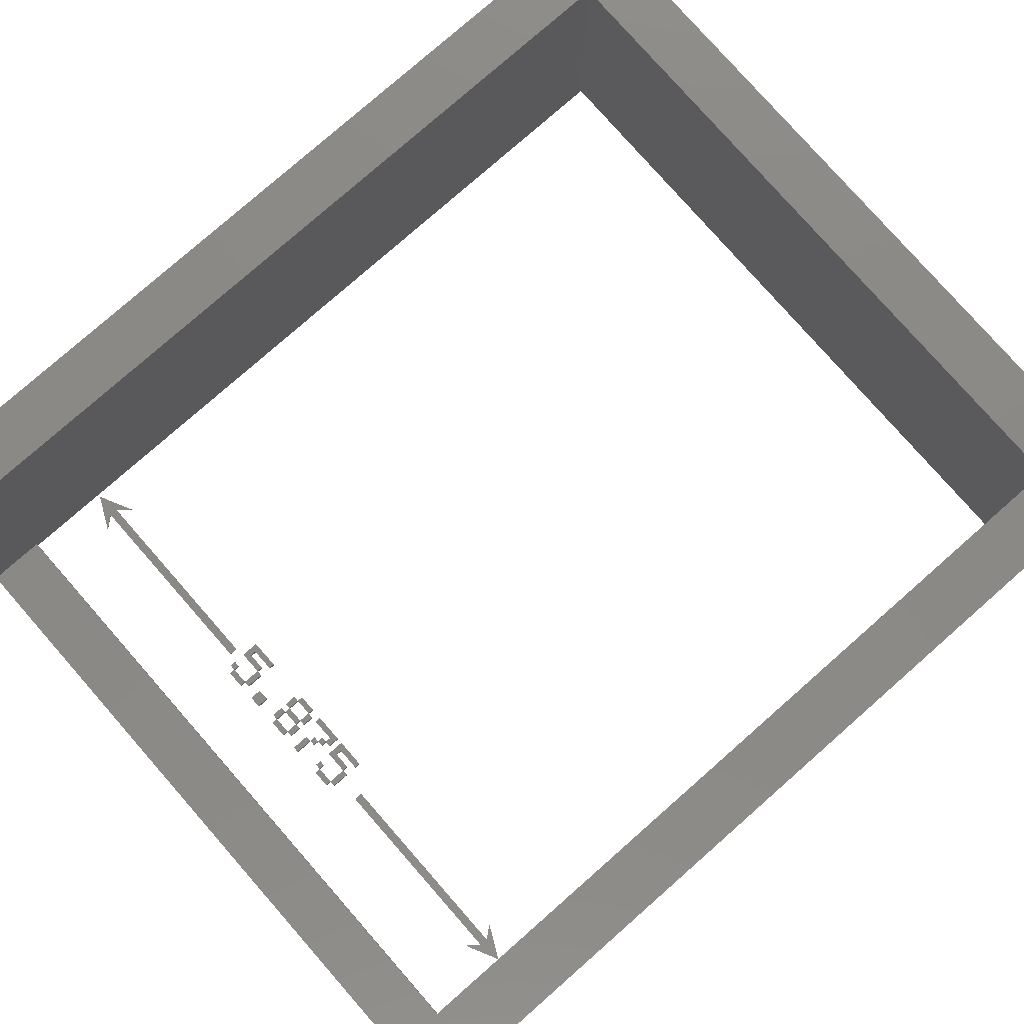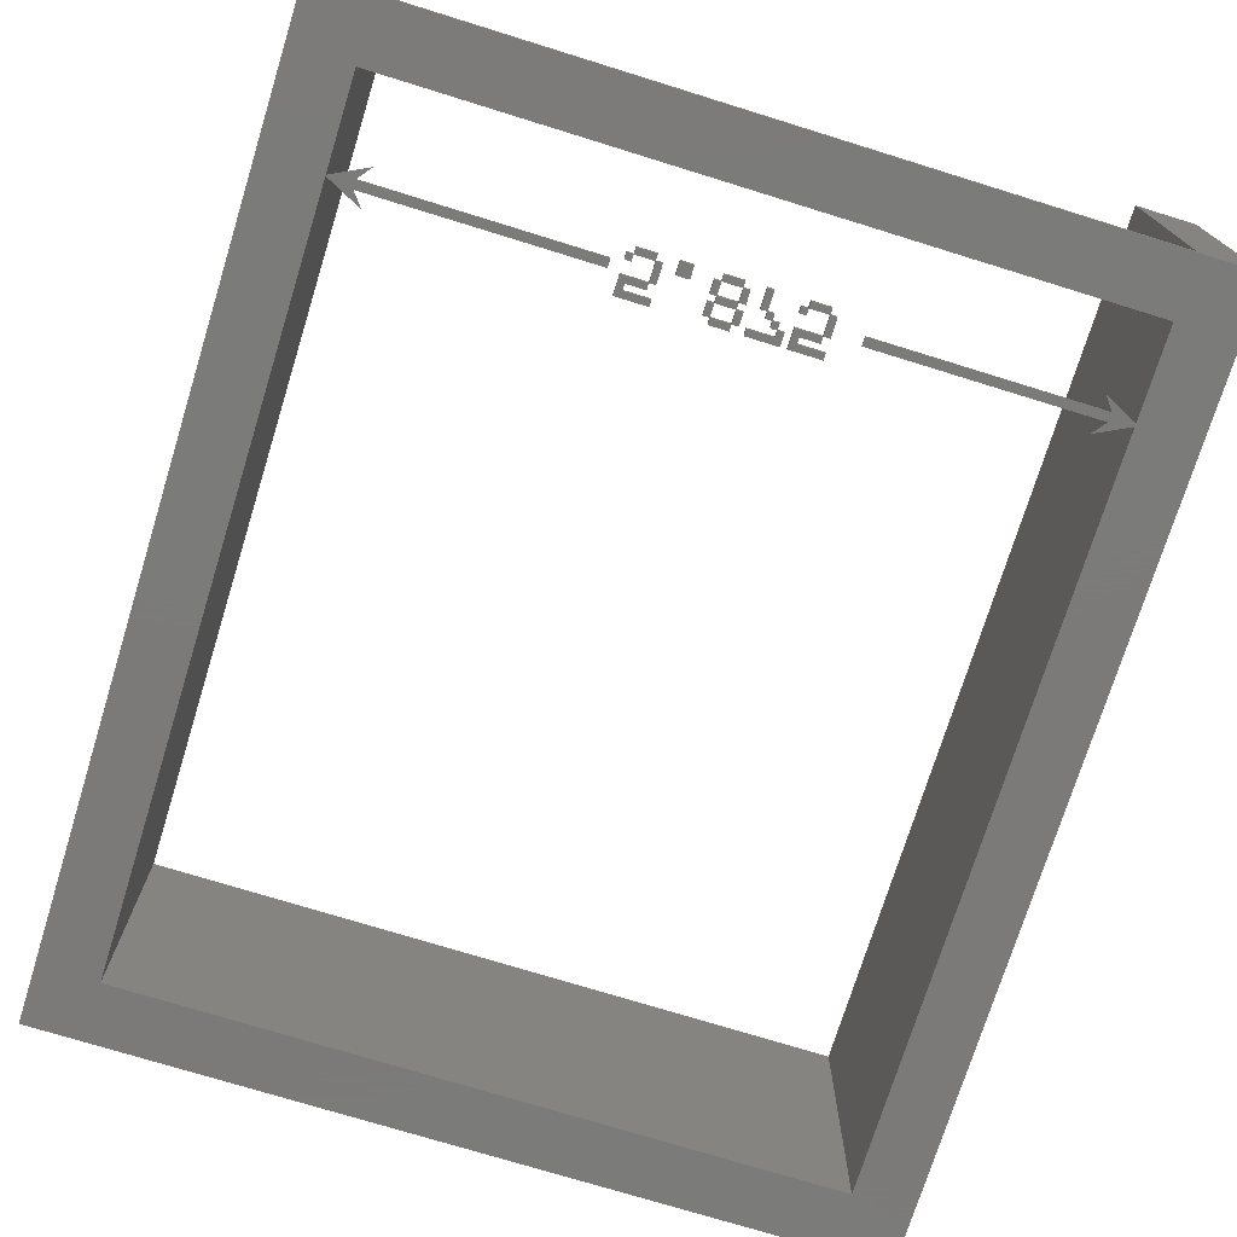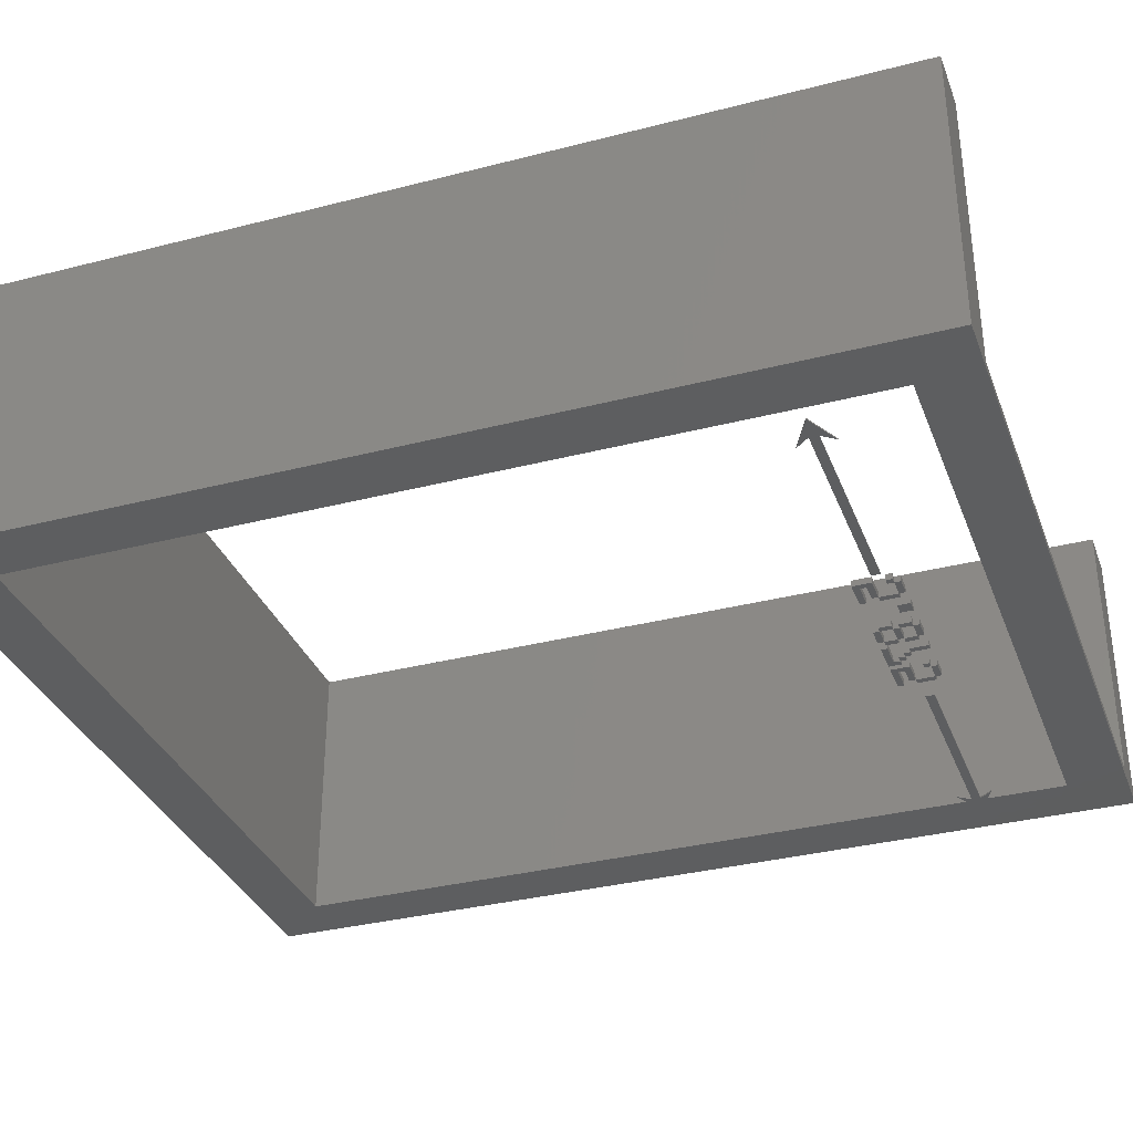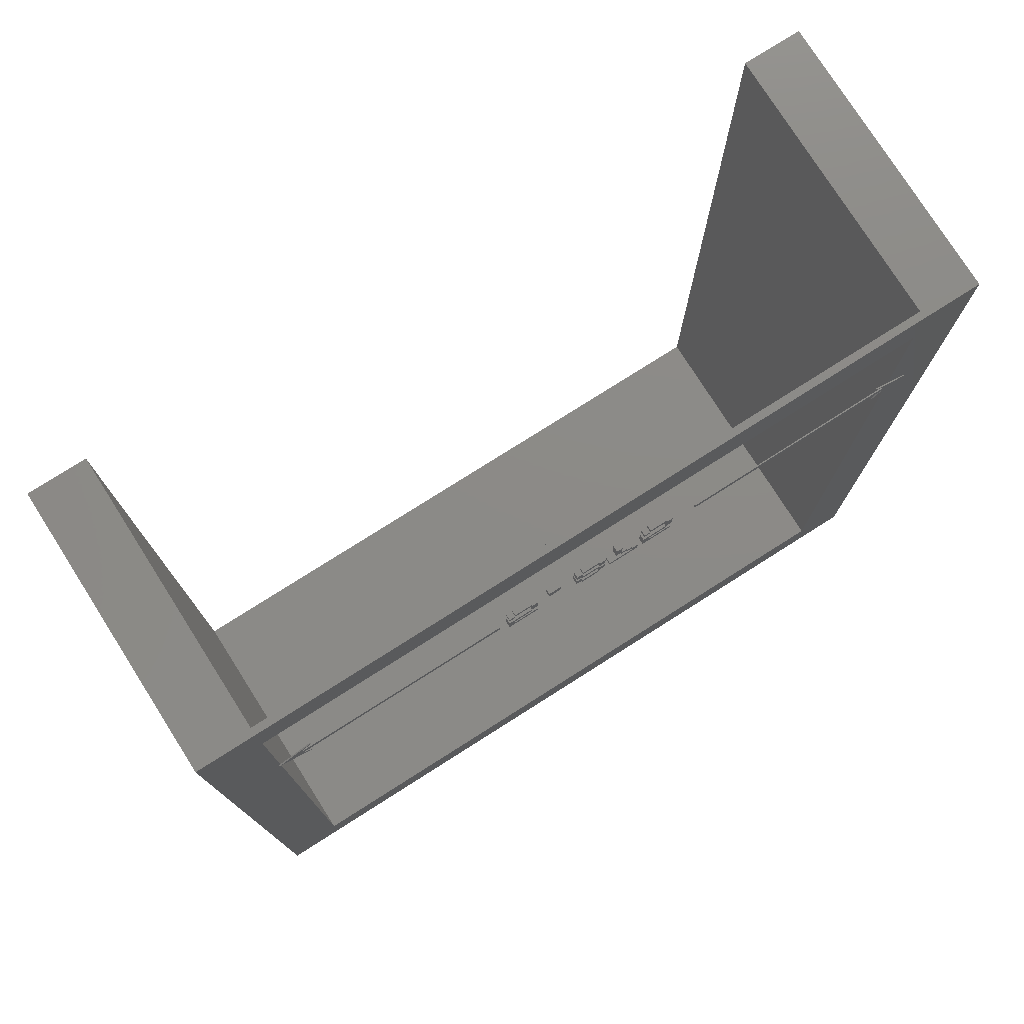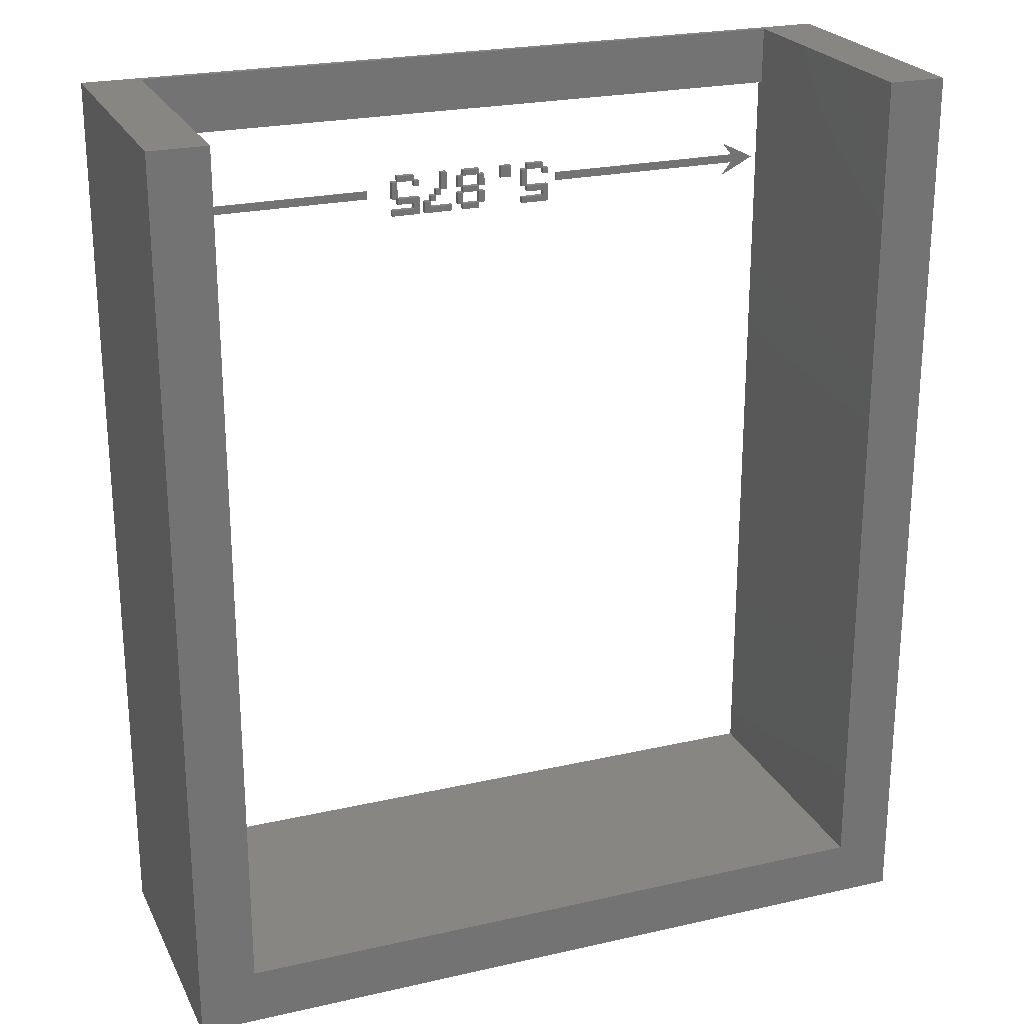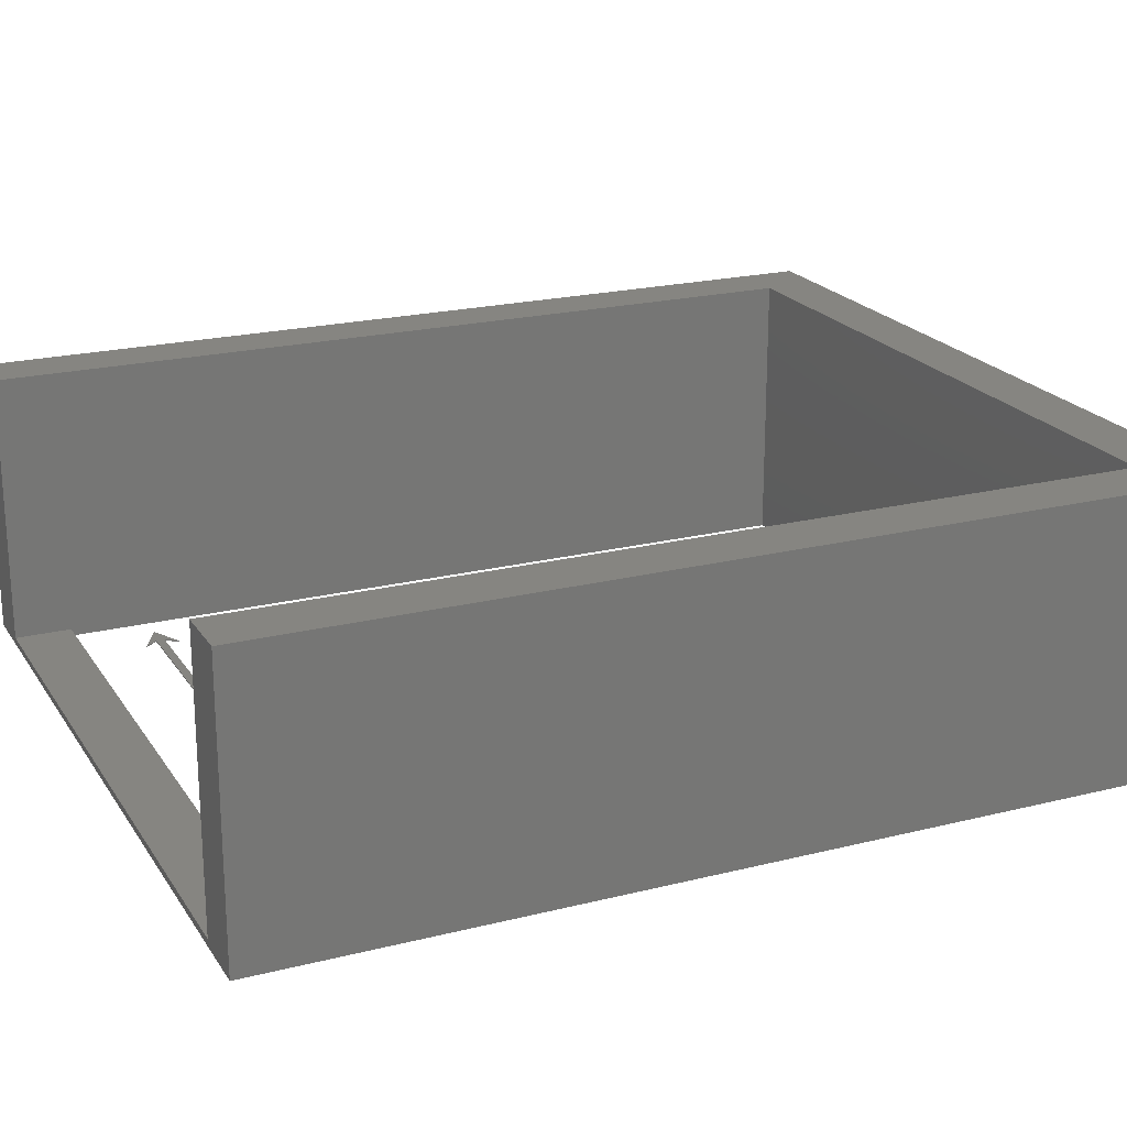
<metadata>
{"format":"stl","ext":"stl","renderer":"f3d","projection":"perspective","resolution":1024,"background":"white","views":[{"elev":79.2,"azim":-131.3,"up":"+Z"},{"elev":-73.9,"azim":162.8,"up":"+Z"},{"elev":-33.9,"azim":109.3,"up":"+Z"},{"elev":77.2,"azim":147.6,"up":"+Y"},{"elev":23.5,"azim":-21.0,"up":"+Y"},{"elev":21.0,"azim":-114.2,"up":"+Z"}]}
</metadata>
<code>
# stl→obj: 202 verts, 436 faces
v -3.438 -4 0
v -3.438 -4 2.438
v -3.438 4 0
v -3.438 4 2.438
v 3.438 -4 0
v 3.438 -4 2.438
v -2.938 3.5 0
v 3.438 4 0
v 2.938 3.5 0
v -2.938 -3.5 0
v 2.938 -3.5 0
v -2.938 4 0.0625
v 2.938 4 2.438
v 2.938 4 0.0625
v 3.438 4 2.438
v -2.938 4 2.438
v 2.938 -3.5 2.438
v -2.938 -3.5 2.438
v -2.938 3.5 0.0625
v 2.938 3.5 0.0625
v 0.9187 2.712 -0.09
v 0.9187 2.712 -0.1
v 2.728 2.712 -0.1
v 2.728 2.712 -0.09
v 0.9187 2.788 -0.1
v 2.728 2.788 -0.1
v 2.638 2.9 -0.1
v 2.938 2.75 -0.1
v 2.638 2.6 -0.1
v 0.9187 2.788 -0.09
v 2.938 2.75 -0.09
v 2.638 2.6 -0.09
v 2.728 2.788 -0.09
v 2.638 2.9 -0.09
v 0.5644 2.54 -0.0475
v 0.5644 2.54 -0.1
v 0.8269 2.54 -0.1
v 0.8269 2.54 -0.0475
v 0.5644 2.592 -0.1
v 0.7744 2.592 -0.1
v 0.7744 2.645 -0.1
v 0.6169 2.645 -0.1
v 0.6169 2.697 -0.1
v 0.5644 2.697 -0.1
v 0.5644 2.855 -0.1
v 0.8269 2.697 -0.1
v 0.6169 2.855 -0.1
v 0.6169 2.908 -0.1
v 0.7744 2.855 -0.1
v 0.7744 2.908 -0.1
v 0.7744 2.802 -0.1
v 0.8269 2.802 -0.1
v 0.8269 2.855 -0.1
v 0.5644 2.592 -0.0475
v 0.7744 2.592 -0.0475
v 0.6169 2.645 -0.0475
v 0.7744 2.645 -0.0475
v 0.8269 2.697 -0.0475
v 0.6169 2.697 -0.0475
v 0.8269 2.855 -0.0475
v 0.6169 2.855 -0.0475
v 0.7744 2.855 -0.0475
v 0.8269 2.802 -0.0475
v 0.7744 2.908 -0.0475
v 0.6169 2.908 -0.0475
v 0.5644 2.697 -0.0475
v 0.7744 2.802 -0.0475
v 0.5644 2.855 -0.0475
v 0.3544 2.802 -0.0475
v 0.3544 2.802 -0.1
v 0.4594 2.802 -0.1
v 0.4594 2.802 -0.0475
v 0.3544 2.908 -0.1
v 0.4594 2.908 -0.1
v 0.3544 2.908 -0.0475
v 0.4594 2.908 -0.0475
v -0.06563 2.592 -0.0475
v -0.06563 2.592 -0.1
v -0.01313 2.592 -0.1
v -0.01313 2.592 -0.0475
v -0.06563 2.697 -0.1
v -0.01313 2.697 -0.1
v 0.1444 2.592 -0.1
v -0.01312 2.592 -0.1
v -0.01313 2.75 -0.1
v -0.06563 2.75 -0.1
v -0.06563 2.855 -0.1
v -0.01313 2.855 -0.1
v 0.1444 2.75 -0.1
v -0.01312 2.75 -0.1
v -0.01313 2.908 -0.1
v 0.1444 2.908 -0.1
v 0.1444 2.855 -0.1
v 0.1969 2.855 -0.1
v 0.1969 2.75 -0.1
v 0.1444 2.697 -0.1
v 0.1969 2.697 -0.1
v 0.1969 2.592 -0.1
v 0.1444 2.54 -0.1
v -0.01312 2.697 -0.1
v -0.01312 2.855 -0.1
v -0.01313 2.54 -0.1
v -0.06563 2.697 -0.0475
v -0.01312 2.697 -0.0475
v 0.1444 2.697 -0.0475
v -0.01313 2.697 -0.0475
v -0.01312 2.592 -0.0475
v -0.01313 2.54 -0.0475
v 0.1444 2.54 -0.0475
v 0.1969 2.592 -0.0475
v 0.1969 2.697 -0.0475
v 0.1444 2.75 -0.0475
v 0.1969 2.855 -0.0475
v 0.1969 2.75 -0.0475
v 0.1444 2.855 -0.0475
v -0.01313 2.855 -0.0475
v 0.1444 2.908 -0.0475
v -0.01313 2.908 -0.0475
v -0.01312 2.855 -0.0475
v -0.06563 2.75 -0.0475
v 0.1444 2.592 -0.0475
v -0.01312 2.75 -0.0475
v -0.01313 2.75 -0.0475
v -0.06563 2.855 -0.0475
v -0.3806 2.54 -0.0475
v -0.3806 2.54 -0.1
v -0.1181 2.54 -0.1
v -0.1181 2.54 -0.0475
v -0.1181 2.592 -0.1
v -0.3281 2.592 -0.1
v -0.3281 2.645 -0.1
v -0.3806 2.645 -0.1
v -0.2756 2.645 -0.1
v -0.3281 2.697 -0.1
v -0.2756 2.697 -0.1
v -0.2756 2.75 -0.1
v -0.2231 2.697 -0.1
v -0.2231 2.75 -0.1
v -0.2231 2.908 -0.1
v -0.1706 2.75 -0.1
v -0.1706 2.908 -0.1
v -0.3806 2.645 -0.0475
v -0.3281 2.592 -0.0475
v -0.3281 2.645 -0.0475
v -0.2756 2.645 -0.0475
v -0.2231 2.75 -0.0475
v -0.2756 2.697 -0.0475
v -0.2231 2.697 -0.0475
v -0.3281 2.697 -0.0475
v -0.1706 2.908 -0.0475
v -0.1706 2.75 -0.0475
v -0.2756 2.75 -0.0475
v -0.1181 2.592 -0.0475
v -0.2231 2.908 -0.0475
v -0.6956 2.54 -0.0475
v -0.6956 2.54 -0.1
v -0.4331 2.54 -0.1
v -0.4331 2.54 -0.0475
v -0.6956 2.592 -0.1
v -0.4856 2.592 -0.1
v -0.4856 2.645 -0.1
v -0.6431 2.645 -0.1
v -0.6431 2.697 -0.1
v -0.6956 2.697 -0.1
v -0.6956 2.855 -0.1
v -0.4331 2.697 -0.1
v -0.6431 2.855 -0.1
v -0.6431 2.908 -0.1
v -0.4856 2.855 -0.1
v -0.4856 2.908 -0.1
v -0.4856 2.802 -0.1
v -0.4331 2.802 -0.1
v -0.4331 2.855 -0.1
v -0.6956 2.592 -0.0475
v -0.4856 2.592 -0.0475
v -0.6431 2.645 -0.0475
v -0.4856 2.645 -0.0475
v -0.4331 2.697 -0.0475
v -0.6431 2.697 -0.0475
v -0.4331 2.855 -0.0475
v -0.6431 2.855 -0.0475
v -0.4856 2.855 -0.0475
v -0.4331 2.802 -0.0475
v -0.4856 2.908 -0.0475
v -0.6431 2.908 -0.0475
v -0.6956 2.697 -0.0475
v -0.4856 2.802 -0.0475
v -0.6956 2.855 -0.0475
v -2.938 2.75 -0.09
v -2.938 2.75 -0.1
v -2.638 2.6 -0.1
v -2.638 2.6 -0.09
v -2.728 2.712 -0.1
v -0.9187 2.788 -0.1
v -0.9187 2.712 -0.1
v -2.638 2.9 -0.1
v -2.728 2.788 -0.1
v -2.638 2.9 -0.09
v -2.728 2.712 -0.09
v -2.728 2.788 -0.09
v -0.9187 2.788 -0.09
v -0.9187 2.712 -0.09
f 1 2 3
f 3 2 4
f 2 1 5
f 6 2 5
f 7 3 8
f 9 7 8
f 1 3 10
f 1 10 5
f 9 5 11
f 10 11 5
f 5 9 8
f 10 3 7
f 3 4 12
f 3 12 8
f 13 8 14
f 12 14 8
f 8 13 15
f 12 4 16
f 17 2 6
f 18 16 4
f 15 13 6
f 18 2 17
f 4 2 18
f 13 17 6
f 6 5 8
f 15 6 8
f 18 10 7
f 12 18 19
f 19 18 7
f 16 18 12
f 19 7 9
f 20 19 9
f 13 14 17
f 17 14 20
f 17 20 9
f 17 9 11
f 10 18 11
f 11 18 17
f 12 19 20
f 14 12 20
f 21 22 23
f 24 21 23
f 22 25 23
f 23 25 26
f 26 27 28
f 26 28 23
f 23 28 29
f 22 21 25
f 25 21 30
f 30 21 24
f 31 30 24
f 32 31 24
f 31 33 30
f 31 34 33
f 29 32 23
f 23 32 24
f 32 29 28
f 31 32 28
f 27 34 28
f 28 34 31
f 27 26 34
f 34 26 33
f 25 30 26
f 26 30 33
f 35 36 37
f 38 35 37
f 36 39 37
f 37 39 40
f 37 40 41
f 41 42 43
f 43 44 45
f 46 41 43
f 47 47 48
f 49 48 50
f 51 50 49
f 51 49 52
f 43 47 47
f 47 48 49
f 51 49 50
f 43 45 47
f 43 45 43
f 43 43 41
f 46 37 41
f 53 52 49
f 36 35 39
f 39 35 54
f 54 35 38
f 55 54 38
f 56 57 58
f 59 56 59
f 60 61 62
f 60 62 63
f 62 61 60
f 64 61 62
f 65 61 64
f 66 61 61
f 65 61 61
f 66 59 61
f 61 59 59
f 59 56 58
f 58 57 38
f 57 55 38
f 67 63 62
f 61 68 66
f 38 37 46
f 58 38 46
f 43 59 46
f 46 59 58
f 59 43 47
f 61 59 47
f 61 47 49
f 62 61 49
f 51 67 49
f 49 67 62
f 67 51 52
f 63 67 52
f 63 52 53
f 60 63 53
f 49 62 53
f 53 62 60
f 62 49 50
f 64 62 50
f 48 65 50
f 50 65 64
f 47 61 48
f 48 61 65
f 45 68 47
f 47 68 61
f 44 66 45
f 45 66 68
f 66 44 43
f 59 66 43
f 42 56 43
f 43 56 59
f 56 42 41
f 57 56 41
f 40 55 41
f 41 55 57
f 39 54 40
f 40 54 55
f 69 70 71
f 72 69 71
f 70 73 71
f 71 73 74
f 70 69 73
f 73 69 75
f 75 69 72
f 76 75 72
f 72 71 74
f 76 72 74
f 73 75 74
f 74 75 76
f 77 78 79
f 80 77 79
f 78 81 79
f 79 81 82
f 83 79 84
f 85 86 87
f 85 87 88
f 89 82 90
f 88 91 92
f 90 82 85
f 93 92 93
f 89 94 95
f 89 94 89
f 96 96 97
f 83 97 98
f 83 97 83
f 83 99 79
f 93 93 94
f 82 100 79
f 96 97 83
f 79 83 83
f 88 92 101
f 88 101 85
f 89 100 82
f 101 90 85
f 101 92 93
f 79 99 102
f 93 94 89
f 100 89 89
f 100 89 96
f 100 96 96
f 84 79 100
f 78 77 81
f 81 77 103
f 104 105 106
f 103 77 80
f 107 103 80
f 108 109 80
f 105 105 106
f 110 111 105
f 112 112 113
f 112 114 113
f 115 112 113
f 115 113 115
f 116 117 118
f 119 117 116
f 120 119 116
f 104 106 103
f 105 112 106
f 109 107 80
f 105 121 110
f 110 105 105
f 107 104 103
f 121 110 121
f 122 119 120
f 119 115 115
f 112 122 123
f 121 107 109
f 121 109 121
f 123 112 112
f 116 124 120
f 119 115 117
f 120 123 122
f 123 106 112
f 102 108 79
f 79 108 80
f 108 102 99
f 109 108 99
f 109 99 83
f 121 109 83
f 121 83 98
f 110 121 98
f 110 98 97
f 111 110 97
f 96 105 97
f 97 105 111
f 105 96 89
f 112 105 89
f 112 89 95
f 114 112 95
f 114 95 94
f 113 114 94
f 93 115 94
f 94 115 113
f 115 93 92
f 117 115 92
f 91 118 92
f 92 118 117
f 88 116 91
f 91 116 118
f 87 124 88
f 88 124 116
f 86 120 87
f 87 120 124
f 120 86 85
f 123 120 85
f 82 106 85
f 85 106 123
f 81 103 82
f 82 103 106
f 107 84 100
f 104 107 100
f 104 100 96
f 105 104 96
f 83 121 96
f 96 121 105
f 84 107 83
f 83 107 121
f 122 90 101
f 119 122 101
f 119 101 93
f 115 119 93
f 89 112 93
f 93 112 115
f 90 122 89
f 89 122 112
f 125 126 127
f 128 125 127
f 129 127 130
f 131 132 131
f 133 131 134
f 135 135 136
f 137 136 138
f 138 138 139
f 140 139 141
f 137 138 138
f 135 136 137
f 134 135 135
f 133 134 135
f 131 131 133
f 130 132 131
f 126 132 130
f 126 130 127
f 138 139 140
f 126 125 132
f 132 125 142
f 143 125 128
f 143 144 142
f 142 125 143
f 145 142 144
f 144 142 145
f 146 147 148
f 149 147 147
f 150 146 151
f 152 147 146
f 150 146 146
f 149 144 147
f 146 147 147
f 152 146 146
f 147 144 145
f 153 143 128
f 154 146 150
f 128 127 129
f 153 128 129
f 130 143 129
f 129 143 153
f 143 130 131
f 144 143 131
f 144 131 133
f 145 144 133
f 145 133 135
f 147 145 135
f 147 135 137
f 148 147 137
f 148 137 138
f 146 148 138
f 146 138 140
f 151 146 140
f 151 140 141
f 150 151 141
f 139 154 141
f 141 154 150
f 138 146 139
f 139 146 154
f 136 152 138
f 138 152 146
f 135 147 136
f 136 147 152
f 134 149 135
f 135 149 147
f 131 144 134
f 134 144 149
f 132 142 131
f 131 142 144
f 155 156 157
f 158 155 157
f 156 159 157
f 157 159 160
f 157 160 161
f 161 162 163
f 163 164 165
f 166 161 163
f 167 167 168
f 169 168 170
f 171 170 169
f 171 169 172
f 163 167 167
f 167 168 169
f 171 169 170
f 163 165 167
f 163 165 163
f 163 163 161
f 166 157 161
f 173 172 169
f 156 155 159
f 159 155 174
f 174 155 158
f 175 174 158
f 176 177 178
f 179 176 179
f 180 181 182
f 180 182 183
f 182 181 180
f 184 181 182
f 185 181 184
f 186 181 181
f 185 181 181
f 186 179 181
f 181 179 179
f 179 176 178
f 178 177 158
f 177 175 158
f 187 183 182
f 181 188 186
f 158 157 166
f 178 158 166
f 163 179 166
f 166 179 178
f 179 163 167
f 181 179 167
f 181 167 169
f 182 181 169
f 171 187 169
f 169 187 182
f 187 171 172
f 183 187 172
f 183 172 173
f 180 183 173
f 169 182 173
f 173 182 180
f 182 169 170
f 184 182 170
f 168 185 170
f 170 185 184
f 167 181 168
f 168 181 185
f 165 188 167
f 167 188 181
f 164 186 165
f 165 186 188
f 186 164 163
f 179 186 163
f 162 176 163
f 163 176 179
f 176 162 161
f 177 176 161
f 160 175 161
f 161 175 177
f 159 174 160
f 160 174 175
f 189 190 191
f 192 189 191
f 193 194 195
f 190 196 197
f 193 197 194
f 190 197 193
f 190 193 191
f 190 189 196
f 196 189 198
f 199 189 192
f 200 189 199
f 201 199 202
f 198 189 200
f 201 200 199
f 191 193 199
f 192 191 199
f 199 193 195
f 202 199 195
f 202 195 194
f 201 202 194
f 197 200 194
f 194 200 201
f 200 197 196
f 198 200 196

</code>
